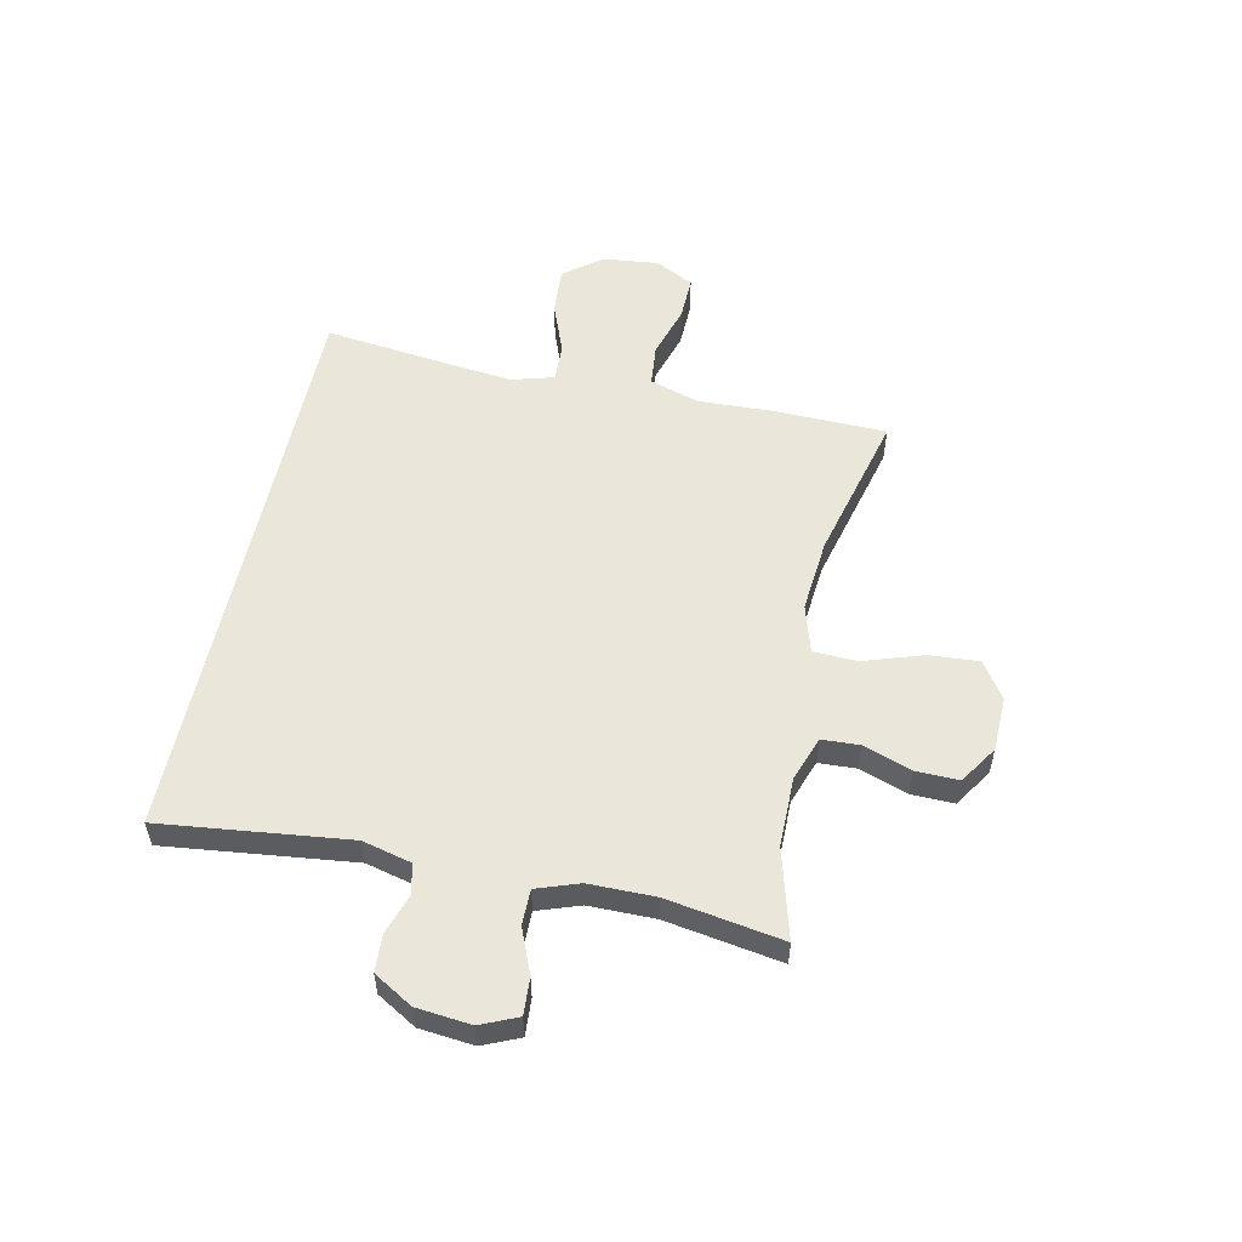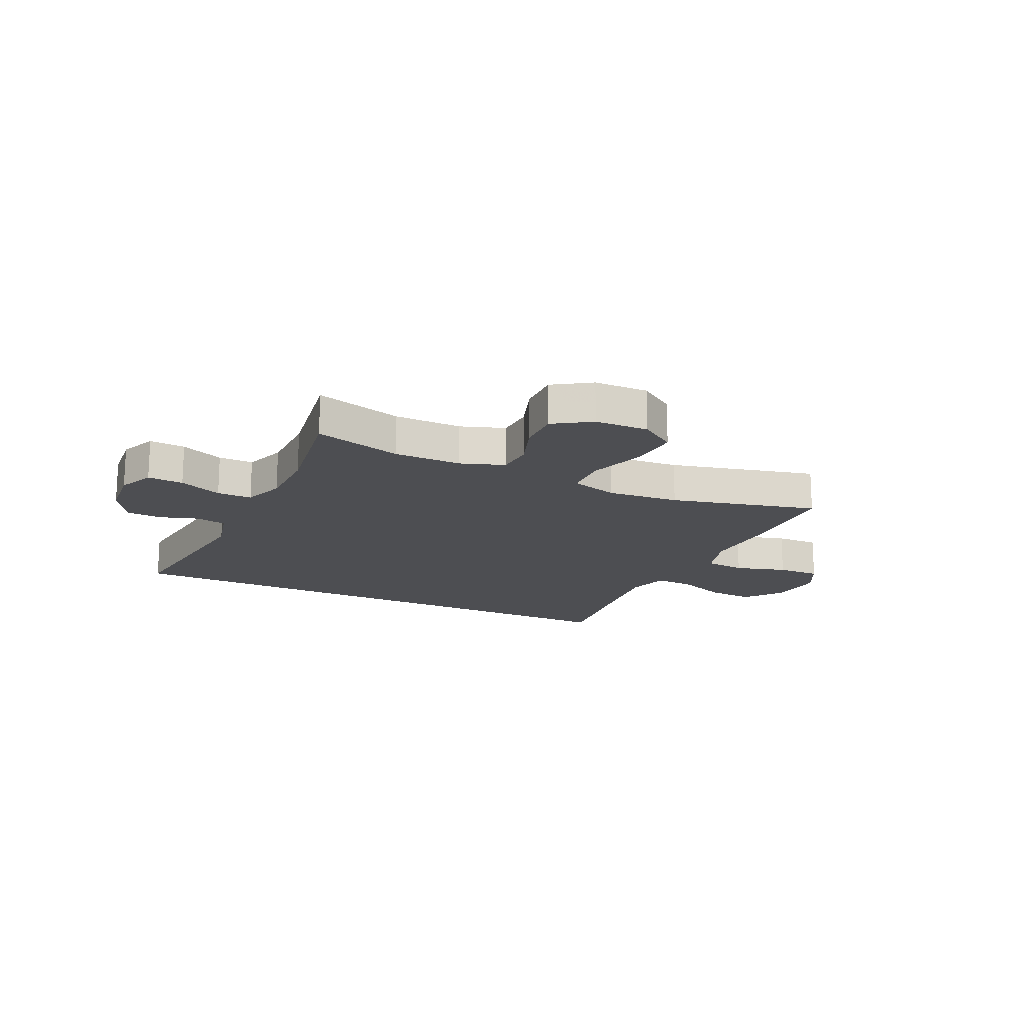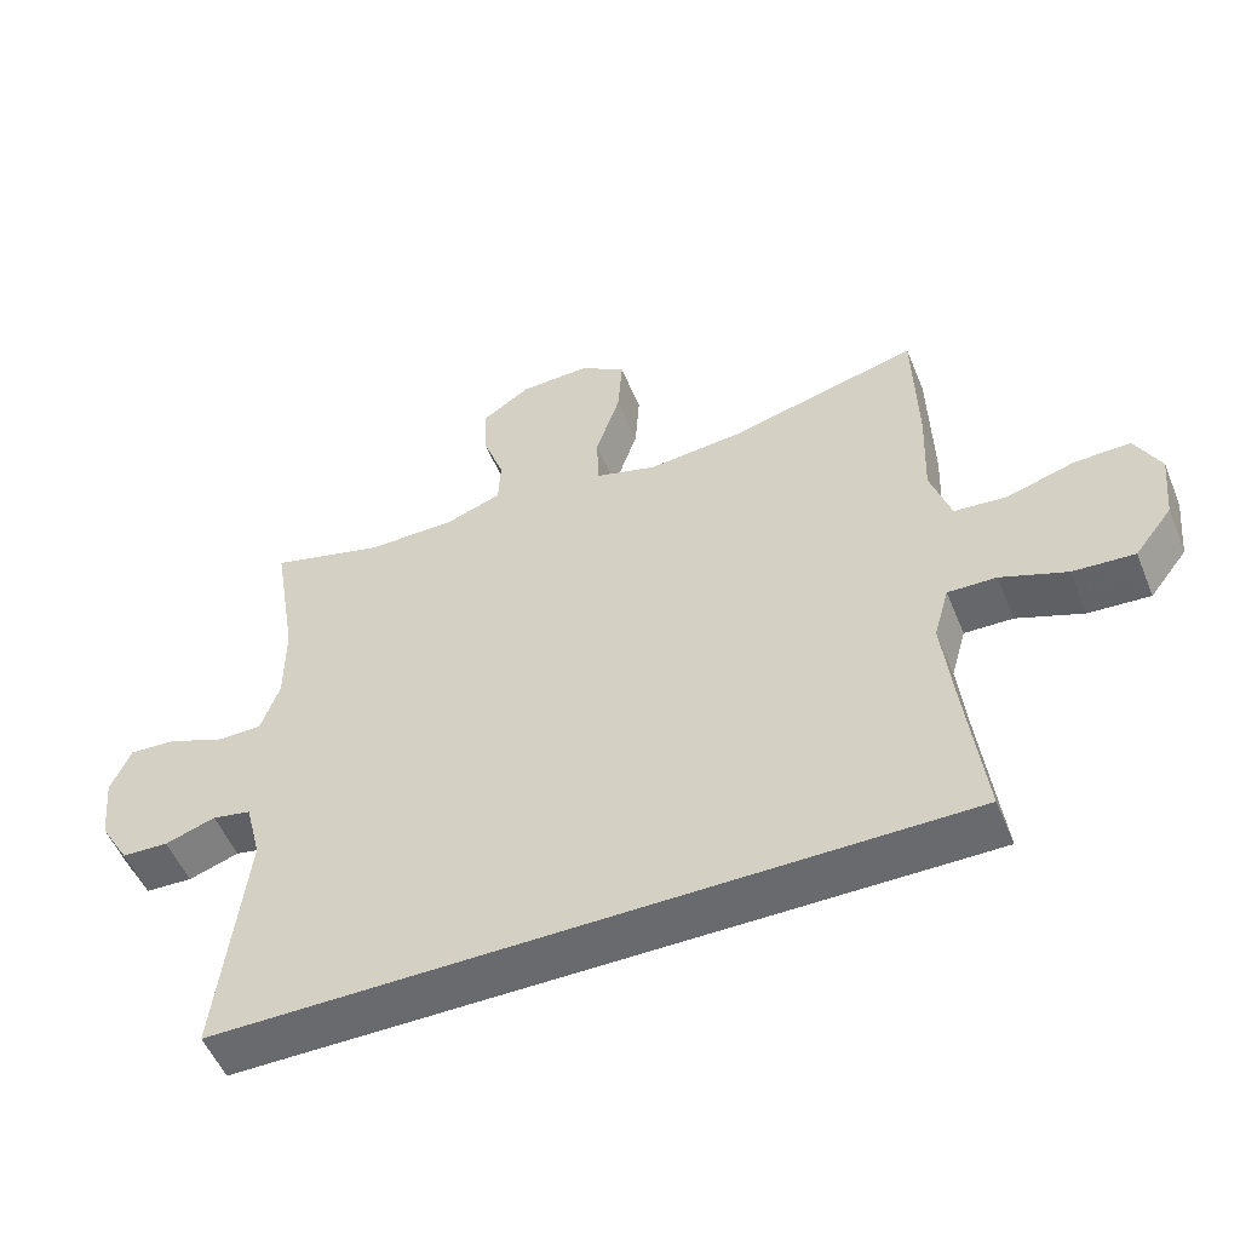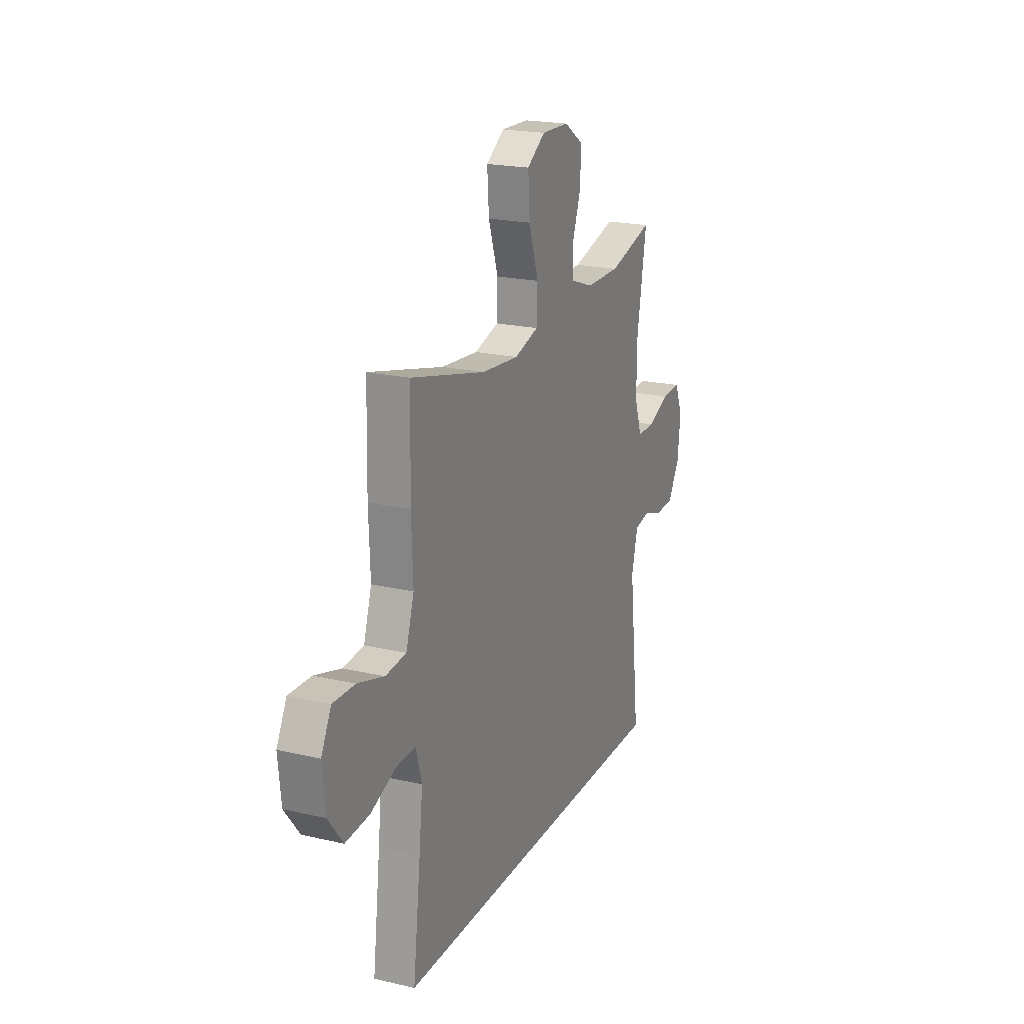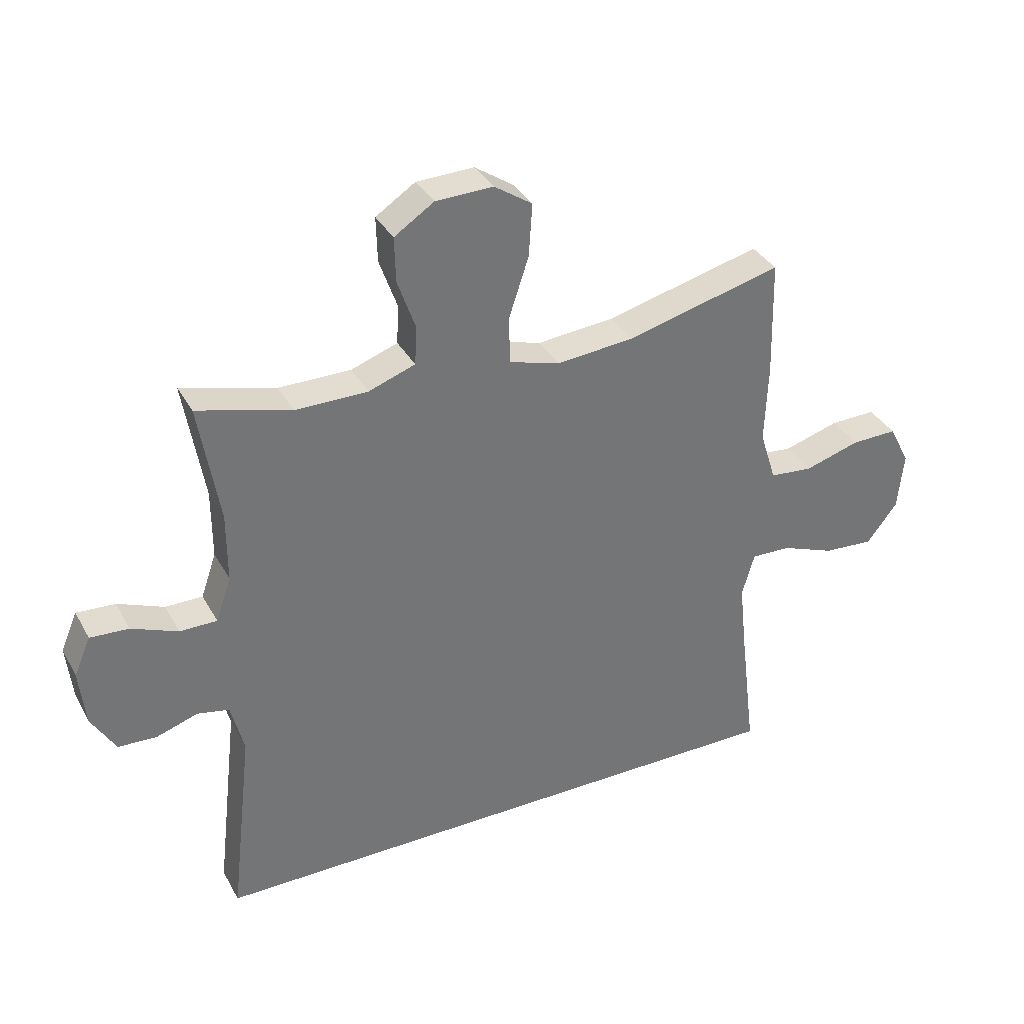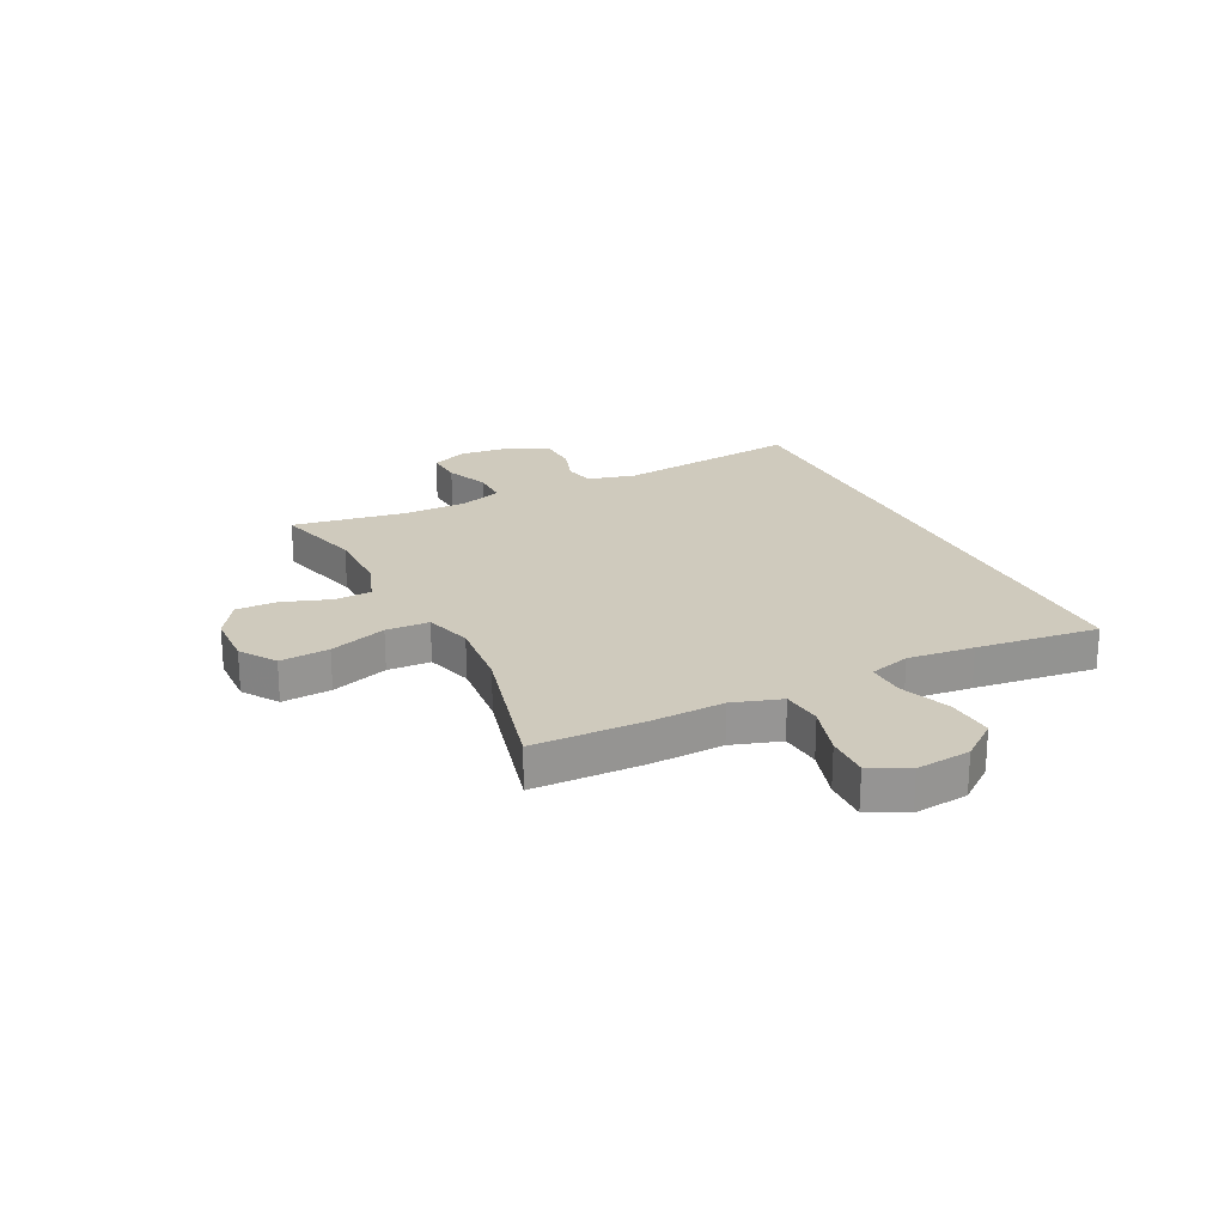
<metadata>
{"format":"obj","ext":"obj","renderer":"f3d","projection":"perspective","resolution":1024,"background":"white","views":[{"elev":54.9,"azim":-78.1,"up":"+Y"},{"elev":-17.1,"azim":-25.5,"up":"+Y"},{"elev":-53.0,"azim":22.1,"up":"+Z"},{"elev":20.7,"azim":112.8,"up":"+Z"},{"elev":35.2,"azim":-25.6,"up":"+Z"},{"elev":22.8,"azim":63.6,"up":"+Y"}]}
</metadata>
<code>
v -0.502 0.07 -0.5
v -0.464 0.07 -0.168
v -0.486 0.07 -0.081
v -0.54 0.07 -0.07
v -0.61 0.07 -0.093
v -0.675 0.07 -0.09
v -0.716 0.07 -0.021
v -0.726 0.07 0.075
v -0.698 0.07 0.14
v -0.633 0.07 0.136
v -0.555 0.07 0.104
v -0.492 0.07 0.104
v -0.466 0.07 0.179
v -0.466 0.07 0.296
v -0.5 0.07 0.5
v -0.342 0.07 0.457
v -0.22 0.07 0.457
v -0.141 0.07 0.485
v -0.138 0.07 0.551
v -0.168 0.07 0.636
v -0.17 0.07 0.712
v -0.103 0.07 0.756
v -0.006 0.07 0.759
v 0.058 0.07 0.716
v 0.052 0.07 0.627
v 0.018 0.07 0.524
v 0.021 0.07 0.446
v 0.106 0.07 0.421
v 0.236 0.07 0.433
v 0.5 0.07 0.5
v 0.505 0.07 0.301
v 0.5 0.07 0.169
v 0.528 0.07 0.081
v 0.601 0.07 0.074
v 0.694 0.07 0.102
v 0.772 0.07 0.104
v 0.807 0.07 0.036
v 0.797 0.07 -0.062
v 0.745 0.07 -0.129
v 0.66 0.07 -0.123
v 0.569 0.07 -0.088
v 0.502 0.07 -0.086
v 0.481 0.07 -0.16
v 0.494 0.07 -0.279
v 0.521 0.07 -0.5
v -0.502 0 -0.5
v -0.464 0 -0.168
v -0.486 0 -0.081
v -0.54 0 -0.07
v -0.61 0 -0.093
v -0.675 0 -0.09
v -0.716 0 -0.021
v -0.726 0 0.075
v -0.698 0 0.14
v -0.633 0 0.136
v -0.555 0 0.104
v -0.492 0 0.104
v -0.466 0 0.179
v -0.466 0 0.296
v -0.5 0 0.5
v -0.342 0 0.457
v -0.22 0 0.457
v -0.141 0 0.485
v -0.138 0 0.551
v -0.168 0 0.636
v -0.17 0 0.712
v -0.103 0 0.756
v -0.006 0 0.759
v 0.058 0 0.716
v 0.052 0 0.627
v 0.018 0 0.524
v 0.021 0 0.446
v 0.106 0 0.421
v 0.236 0 0.433
v 0.5 0 0.5
v 0.505 0 0.301
v 0.5 0 0.169
v 0.528 0 0.081
v 0.601 0 0.074
v 0.694 0 0.102
v 0.772 0 0.104
v 0.807 0 0.036
v 0.797 0 -0.062
v 0.745 0 -0.129
v 0.66 0 -0.123
v 0.569 0 -0.088
v 0.502 0 -0.086
v 0.481 0 -0.16
v 0.494 0 -0.279
v 0.521 0 -0.5
f 44 45 1 2
f 43 44 2 3
f 42 43 3 4
f 38 39 40 41
f 38 41 42
f 37 38 42 4
f 34 35 36 37
f 33 34 37 4
f 29 30 31 32
f 28 29 32 33
f 27 28 33 4
f 23 24 25 26
f 19 20 21 22
f 18 19 22 23
f 14 15 16
f 13 14 16 17
f 12 13 17 18
f 8 9 10 11
f 8 11 12
f 7 8 12
f 6 7 12
f 5 6 12
f 4 5 12 18
f 18 23 26 27
f 4 18 27
f 47 46 90 89
f 48 47 89 88
f 49 48 88 87
f 86 85 84 83
f 87 86 83
f 49 87 83 82
f 82 81 80 79
f 49 82 79 78
f 77 76 75 74
f 78 77 74 73
f 49 78 73 72
f 71 70 69 68
f 67 66 65 64
f 68 67 64 63
f 61 60 59
f 62 61 59 58
f 63 62 58 57
f 56 55 54 53
f 57 56 53
f 57 53 52
f 57 52 51
f 57 51 50
f 63 57 50 49
f 72 71 68 63
f 72 63 49
f 1 46 47 2
f 2 47 48 3
f 3 48 49 4
f 4 49 50 5
f 5 50 51 6
f 6 51 52 7
f 7 52 53 8
f 8 53 54 9
f 9 54 55 10
f 10 55 56 11
f 11 56 57 12
f 12 57 58 13
f 13 58 59 14
f 14 59 60 15
f 15 60 61 16
f 16 61 62 17
f 17 62 63 18
f 18 63 64 19
f 19 64 65 20
f 20 65 66 21
f 21 66 67 22
f 22 67 68 23
f 23 68 69 24
f 24 69 70 25
f 25 70 71 26
f 26 71 72 27
f 27 72 73 28
f 28 73 74 29
f 29 74 75 30
f 30 75 76 31
f 31 76 77 32
f 32 77 78 33
f 33 78 79 34
f 34 79 80 35
f 35 80 81 36
f 36 81 82 37
f 37 82 83 38
f 38 83 84 39
f 39 84 85 40
f 40 85 86 41
f 41 86 87 42
f 42 87 88 43
f 43 88 89 44
f 44 89 90 45
f 45 90 46 1

</code>
